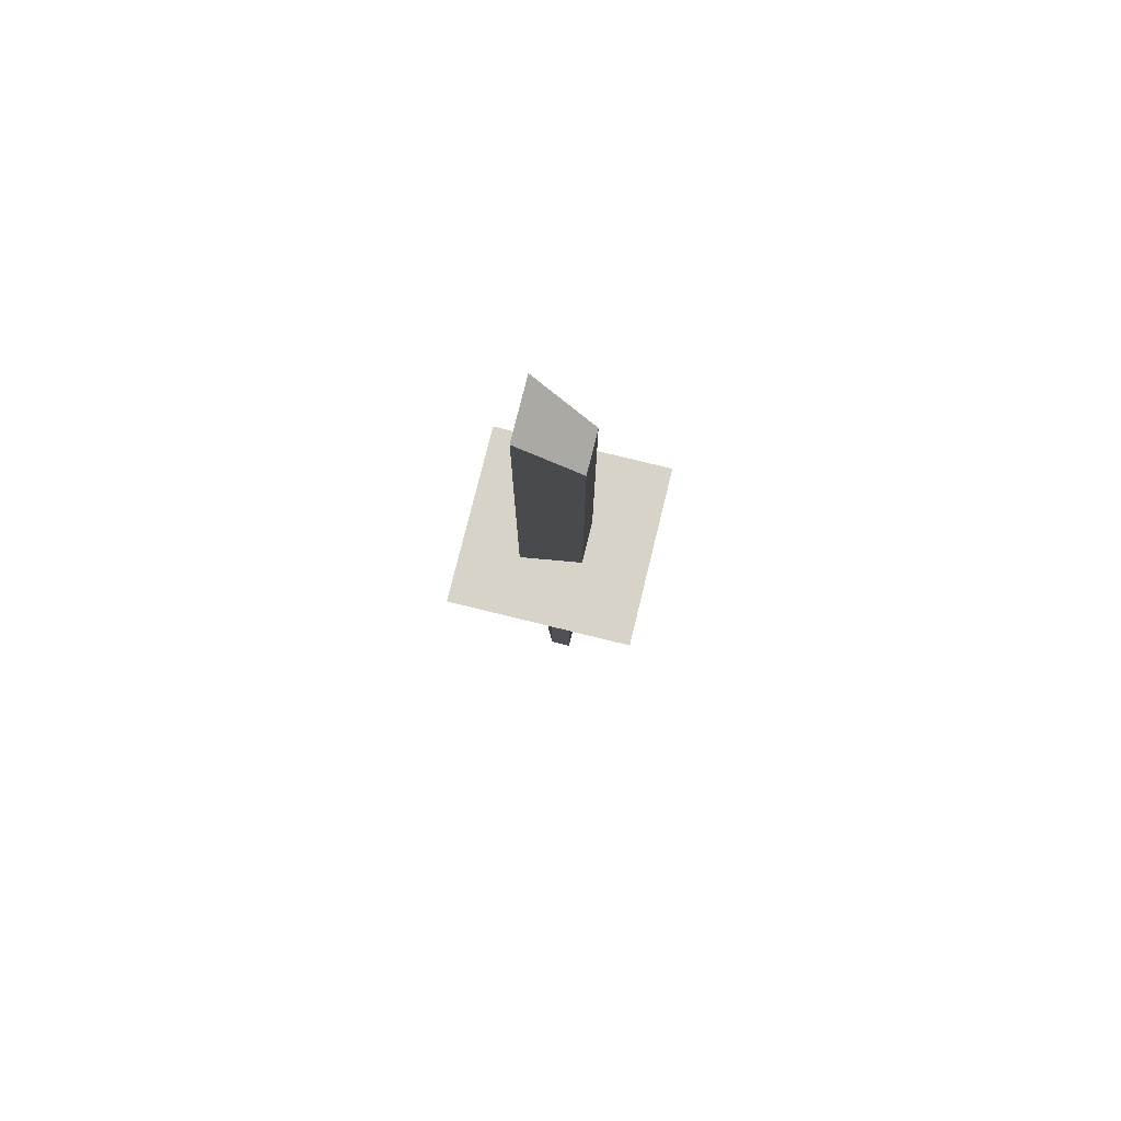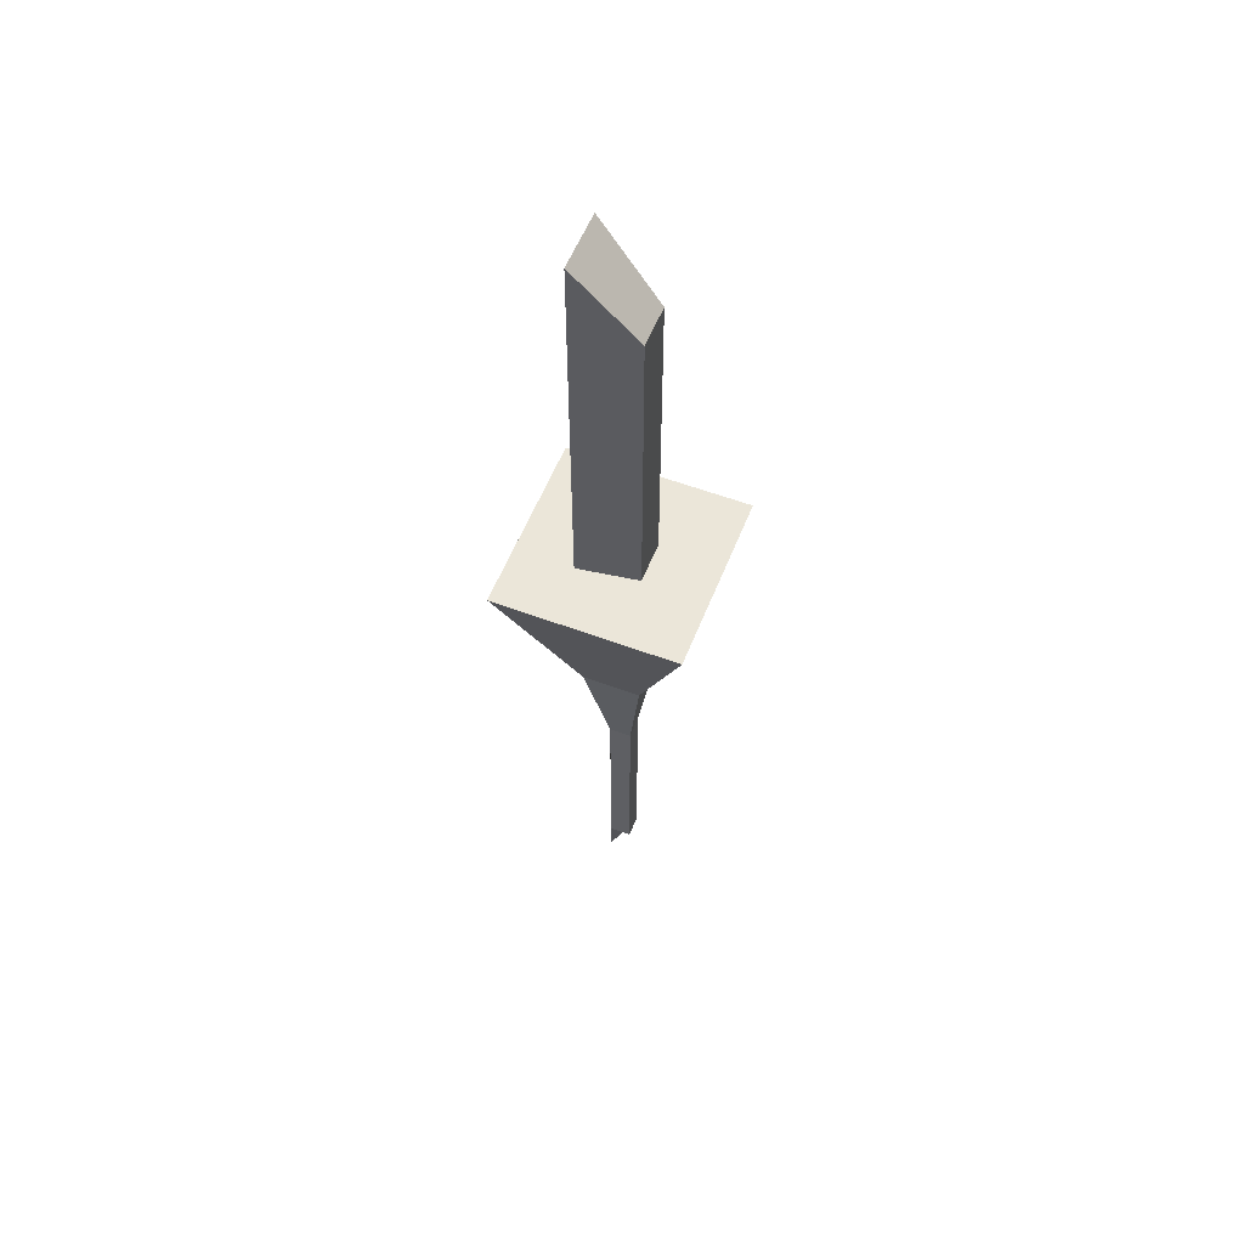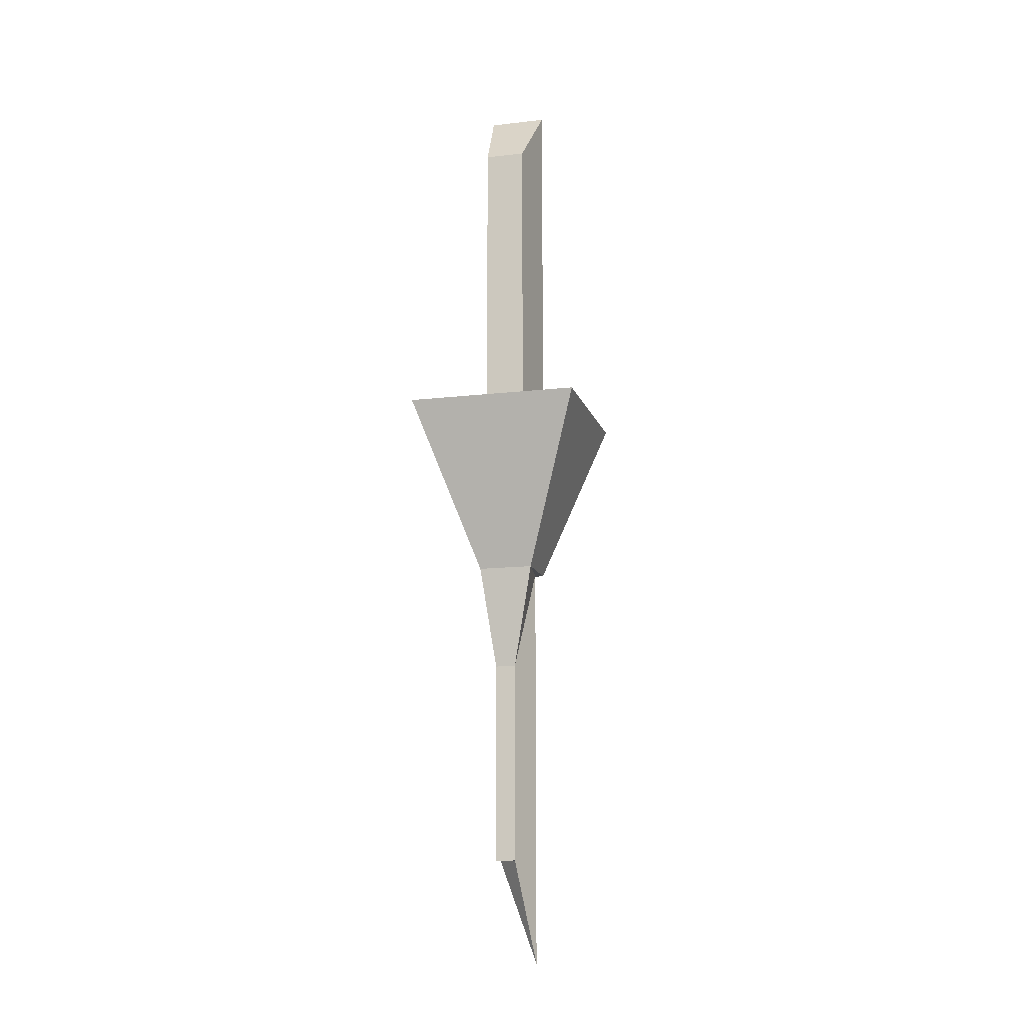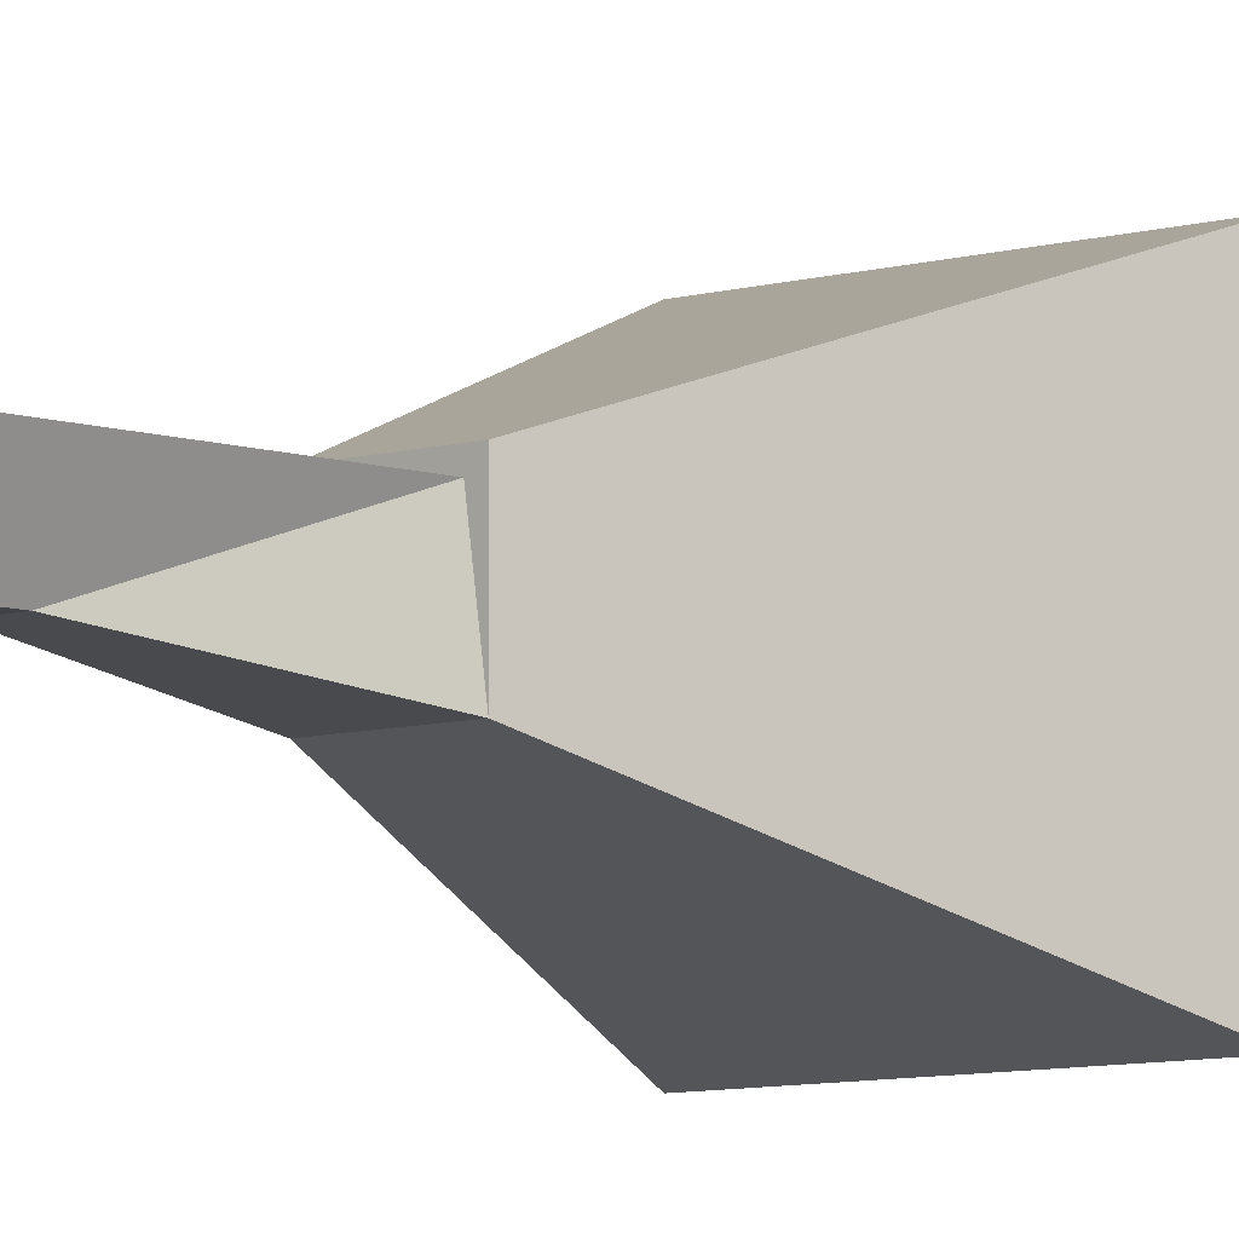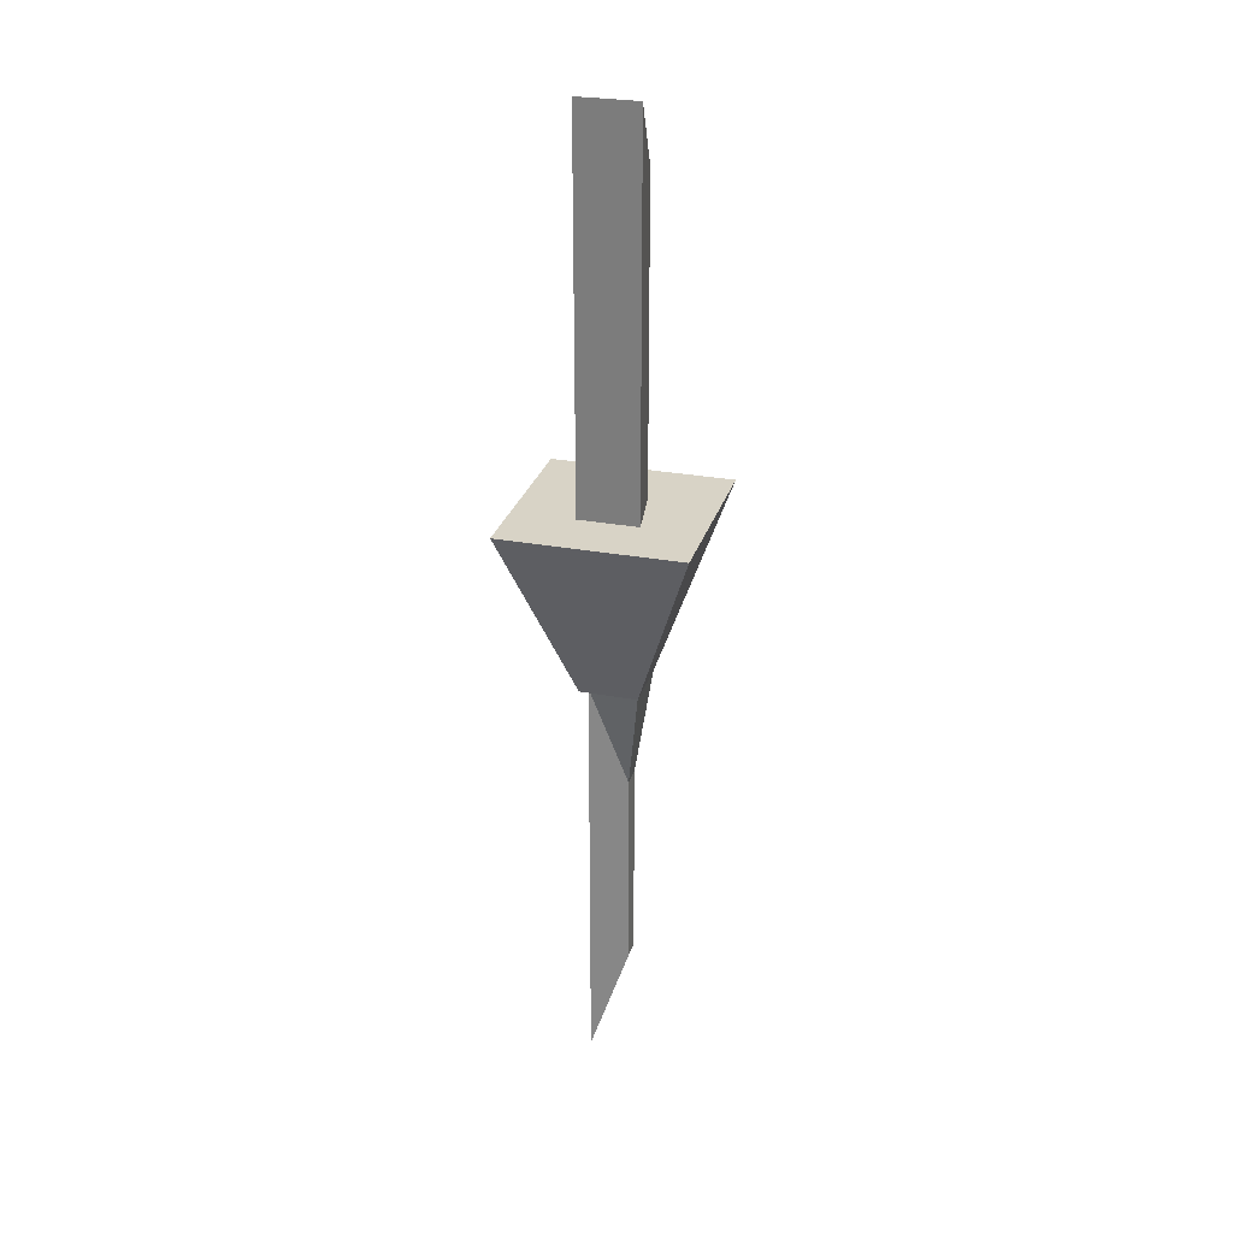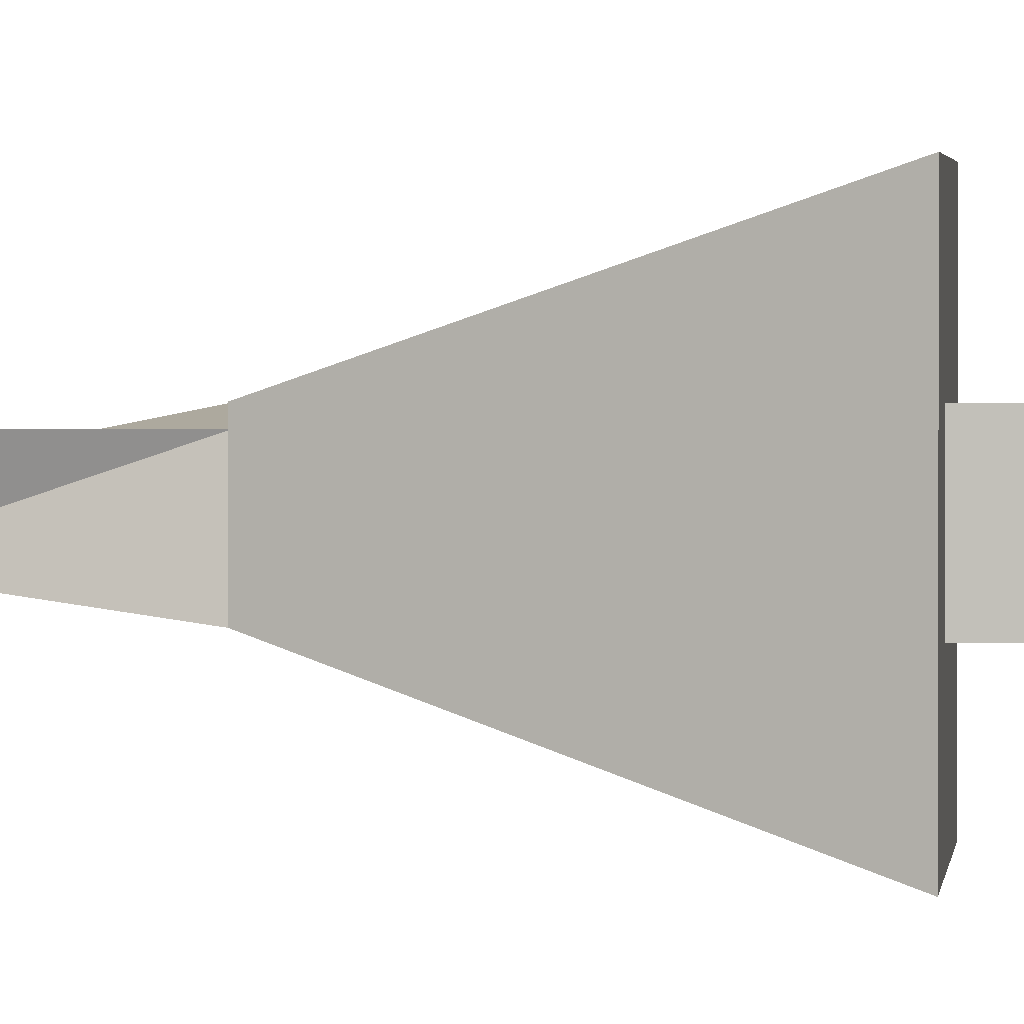
<metadata>
{"format":"obj","ext":"obj","renderer":"f3d","projection":"perspective","resolution":1024,"background":"white","views":[{"elev":76.9,"azim":-166.2,"up":"+Y"},{"elev":56.5,"azim":-158.6,"up":"+Y"},{"elev":-13.7,"azim":-75.3,"up":"+Y"},{"elev":-6.8,"azim":43.1,"up":"+Z"},{"elev":28.0,"azim":105.7,"up":"+Y"},{"elev":1.8,"azim":94.8,"up":"+Z"}]}
</metadata>
<code>
o Cube_Cube.001
v -0.9547 -3.02 0.9547
v -3.02 3.02 3.02
v -0.9547 -3.02 -0.9547
v -3.02 3.02 -3.02
v 0.9547 -3.02 0.9547
v 3.02 3.02 3.02
v 0.9547 -3.02 -0.9547
v 3.02 3.02 -3.02
v -0.4742 -6.595 -0.4742
v 0.2324 -6.595 -0.4742
v 0.716 -3.02 0.716
v -0.4742 -6.595 0.2324
v 0.2324 -13.56 -0.4742
v -0.4742 -13.56 -0.4742
v -0.4742 -13.56 0.2324
v 0.716 -17.13 0.716
v 1.939 3.02 -1.939
v -1.939 3.02 -1.939
v -1.939 3.02 1.939
v 1.939 3.02 1.939
v -1.939 3.02 -1.939
v 1.939 3.02 -1.939
v 1.939 3.02 1.939
v -1.939 3.02 1.939
v -0.9025 2.63 0.6501
v 1.097 0.2855 0.9536
v -0.9025 2.63 -0.7429
v 1.097 0.2855 -1.046
v -0.9025 13.39 -0.7429
v -0.9025 13.39 0.6501
v 1.097 15.74 0.9536
v 1.097 15.74 -1.046
f 2 3 1
f 4 7 3
f 8 5 7
f 6 1 5
f 11 13 10
f 20 22 23
f 3 10 9
f 7 11 10
f 1 11 5
f 3 12 1
f 13 15 14
f 10 14 9
f 12 16 11
f 9 15 12
f 4 17 8
f 2 18 4
f 6 19 2
f 8 20 6
f 21 23 22
f 18 24 21
f 17 21 22
f 19 23 24
f 27 26 25
f 31 29 30
f 28 31 26
f 25 29 27
f 27 32 28
f 26 30 25
f 2 4 3
f 4 8 7
f 8 6 5
f 6 2 1
f 11 16 13
f 20 17 22
f 3 7 10
f 7 5 11
f 1 12 11
f 3 9 12
f 13 16 15
f 10 13 14
f 12 15 16
f 9 14 15
f 4 18 17
f 2 19 18
f 6 20 19
f 8 17 20
f 21 24 23
f 18 19 24
f 17 18 21
f 19 20 23
f 27 28 26
f 31 32 29
f 28 32 31
f 25 30 29
f 27 29 32
f 26 31 30

</code>
